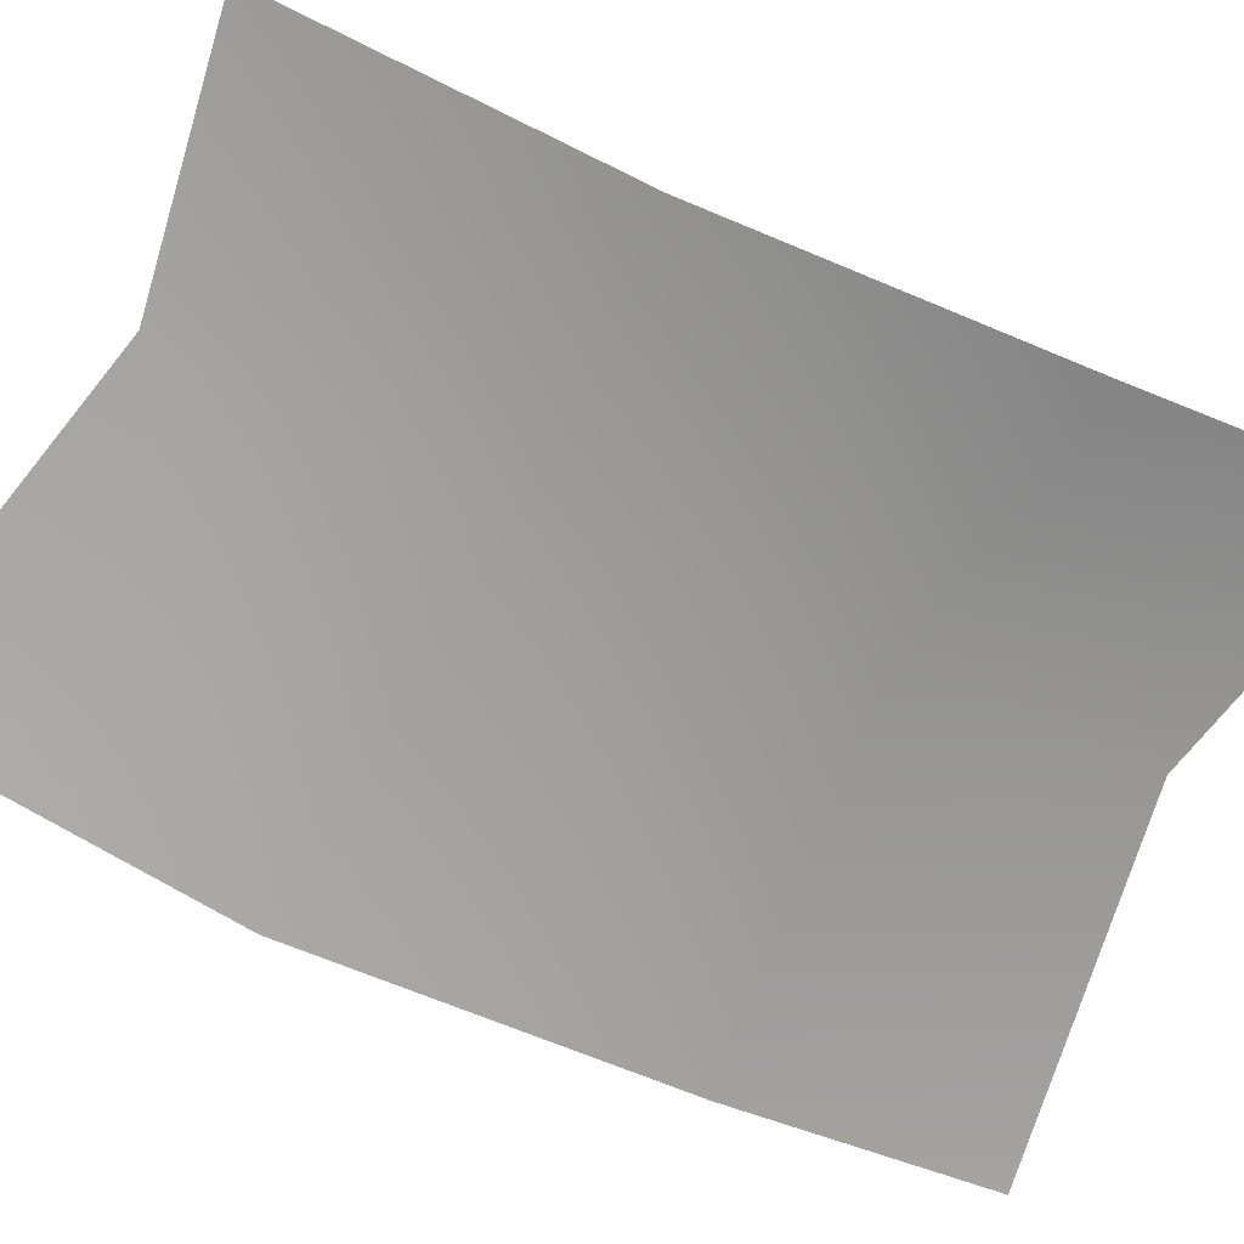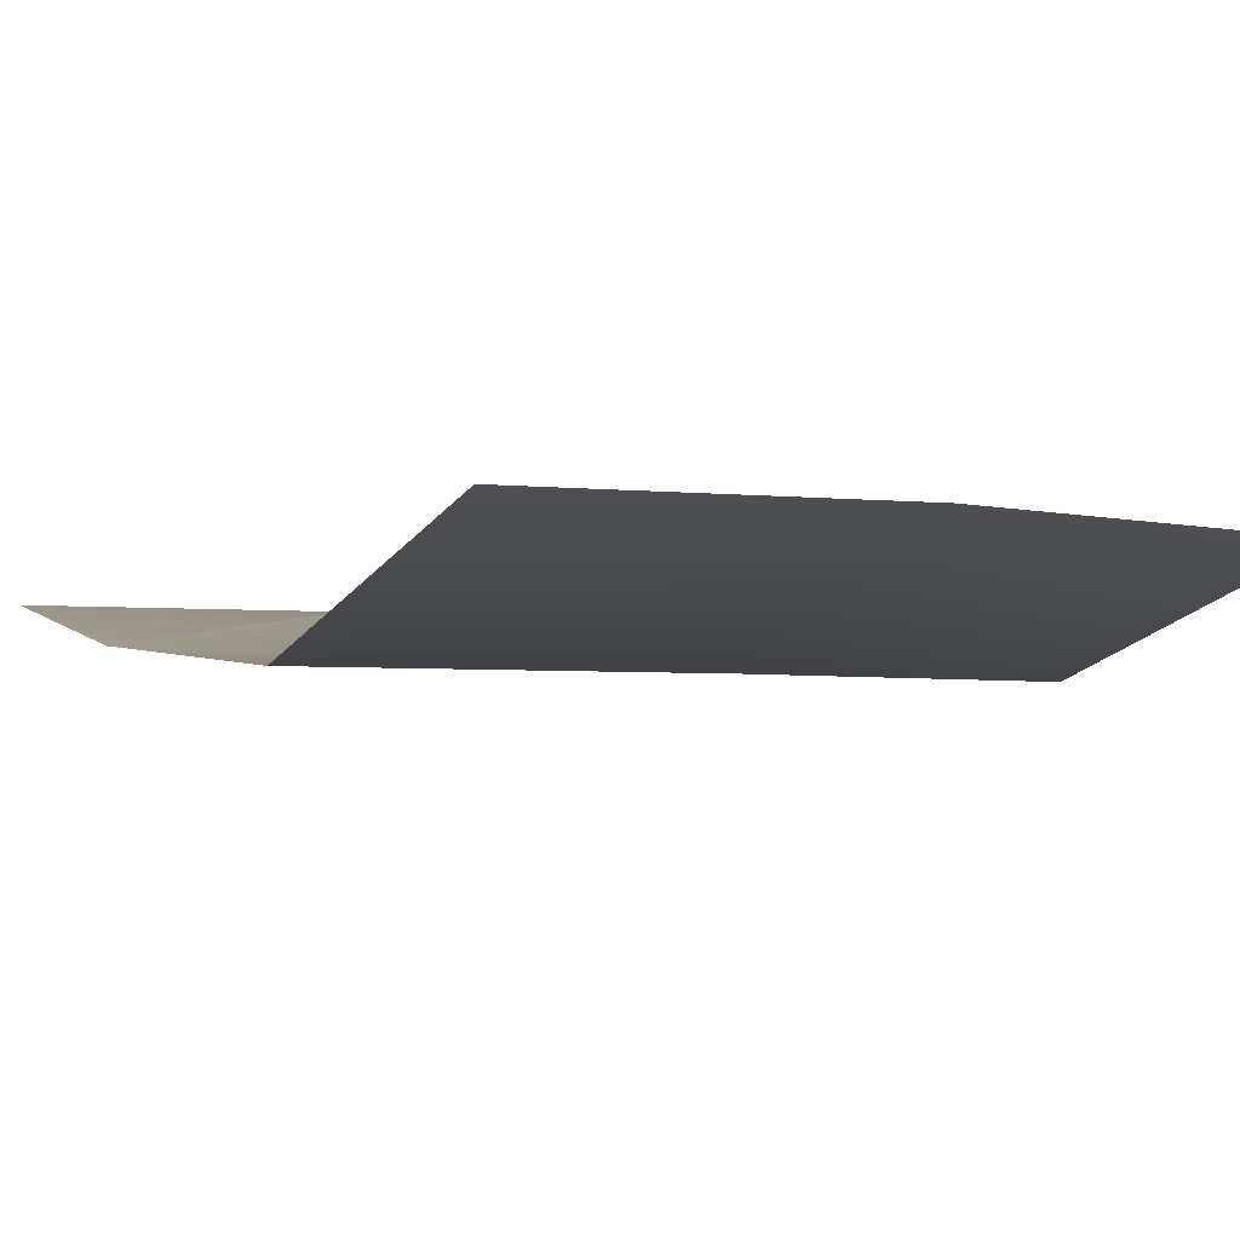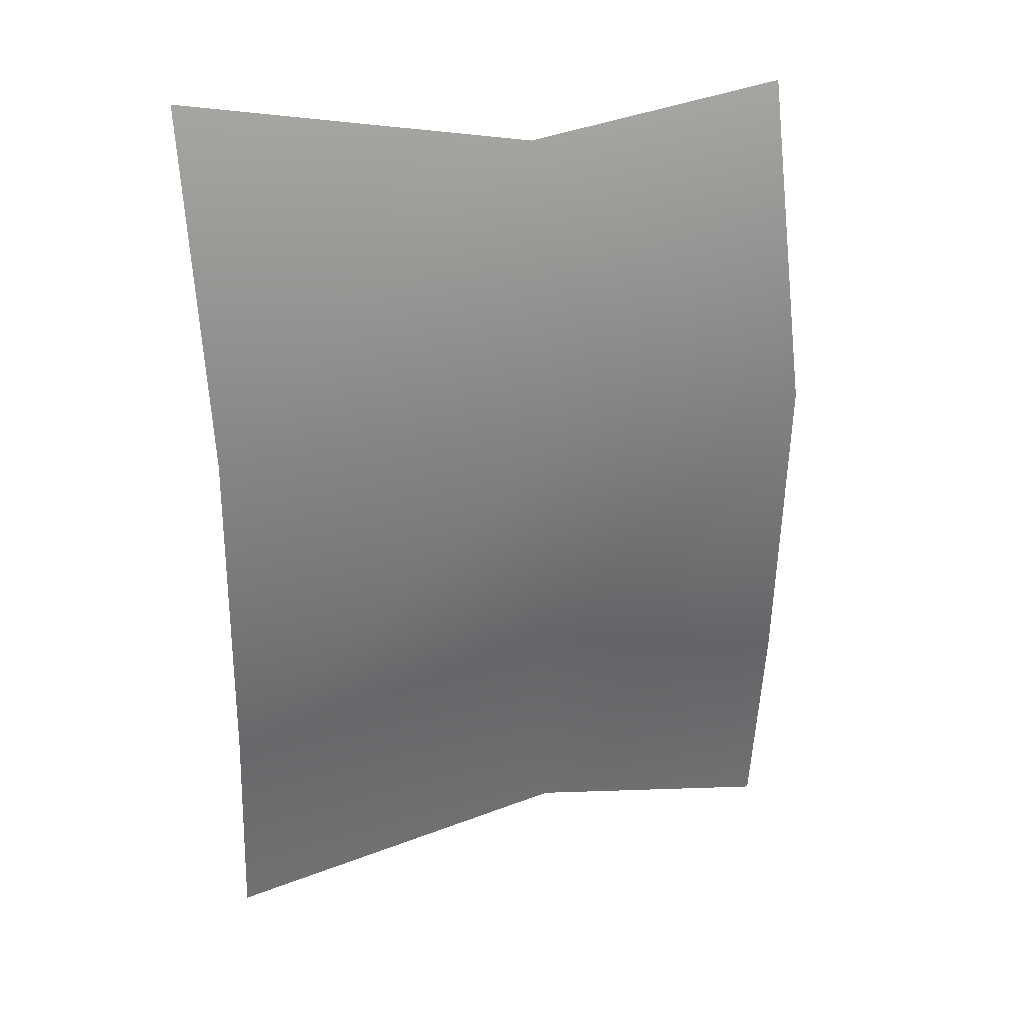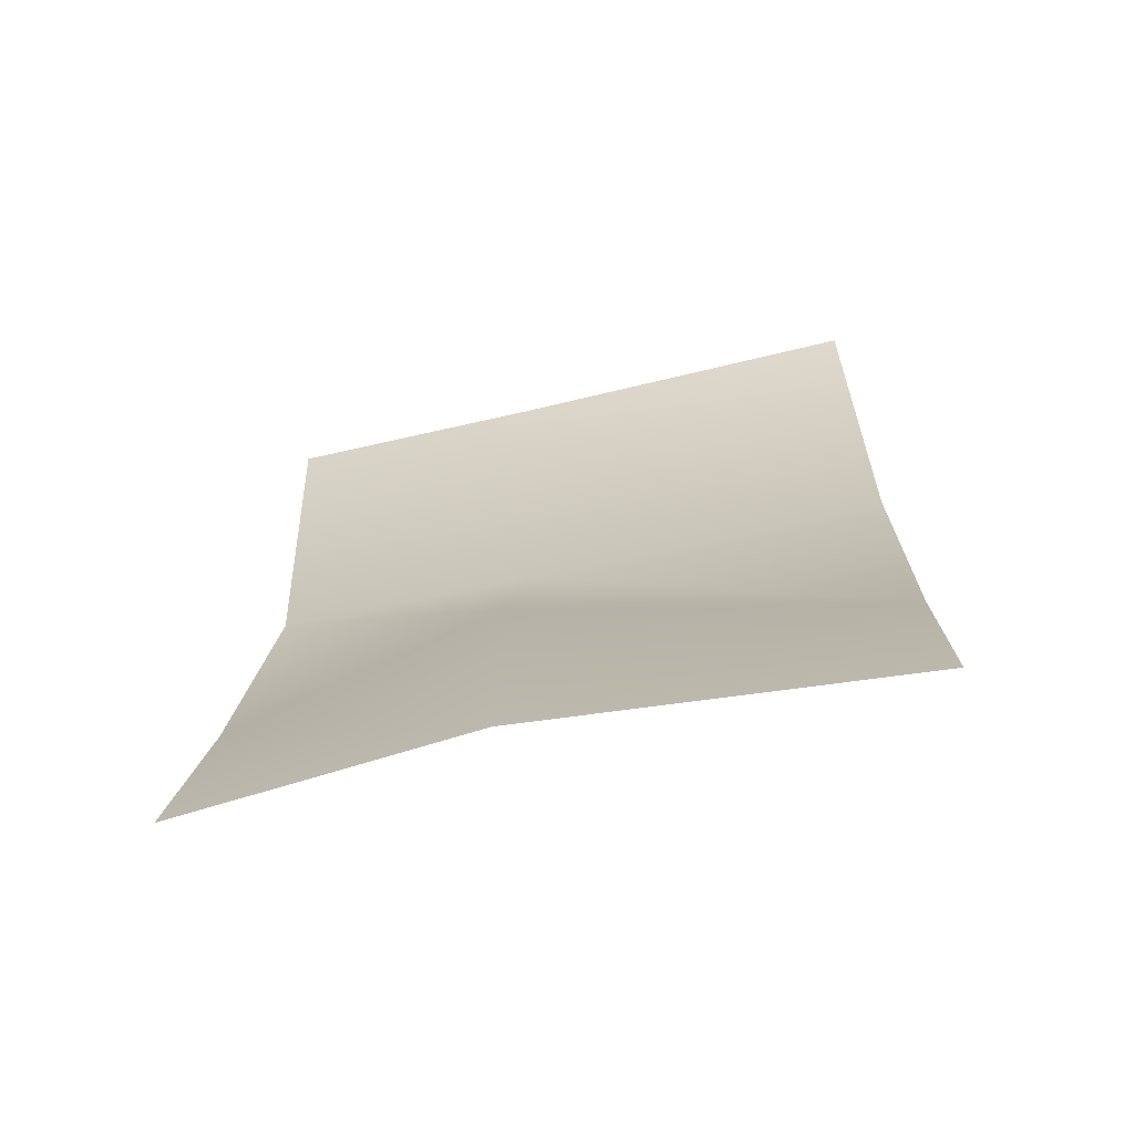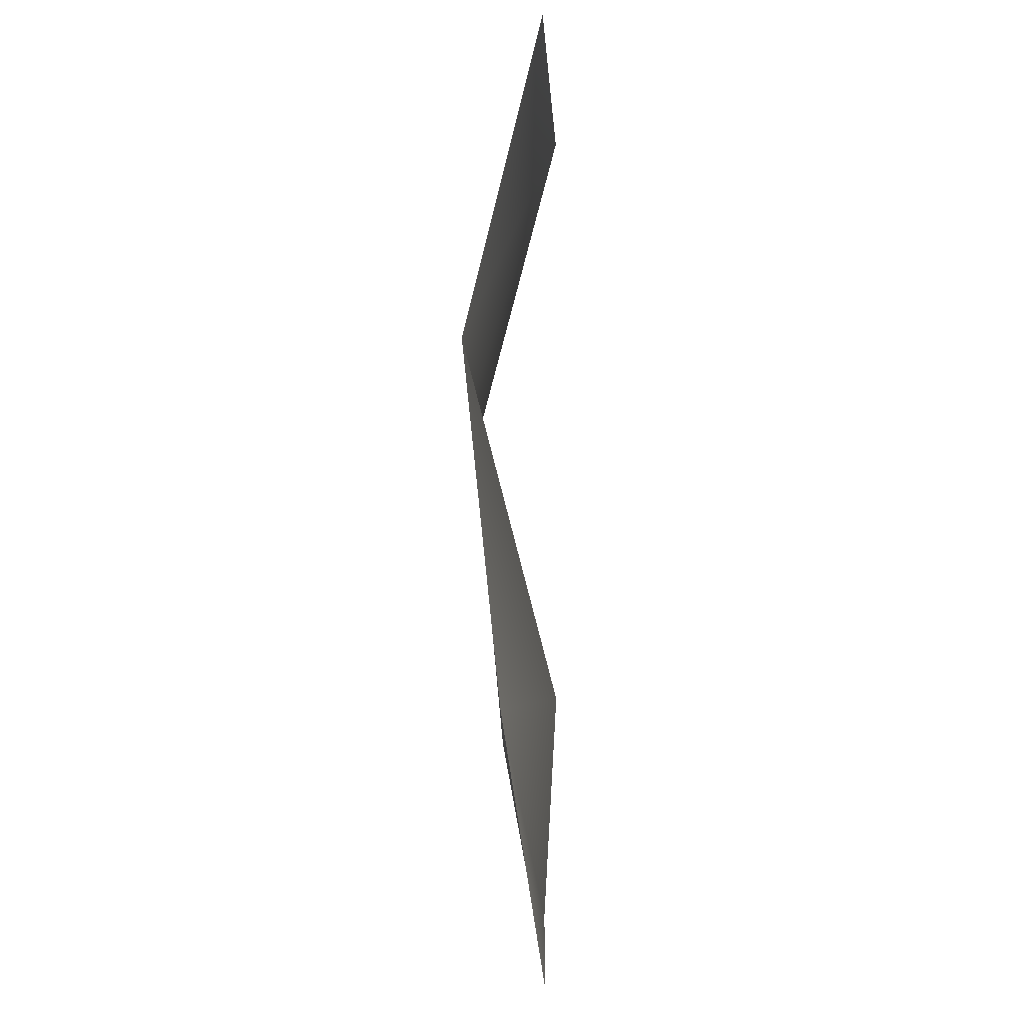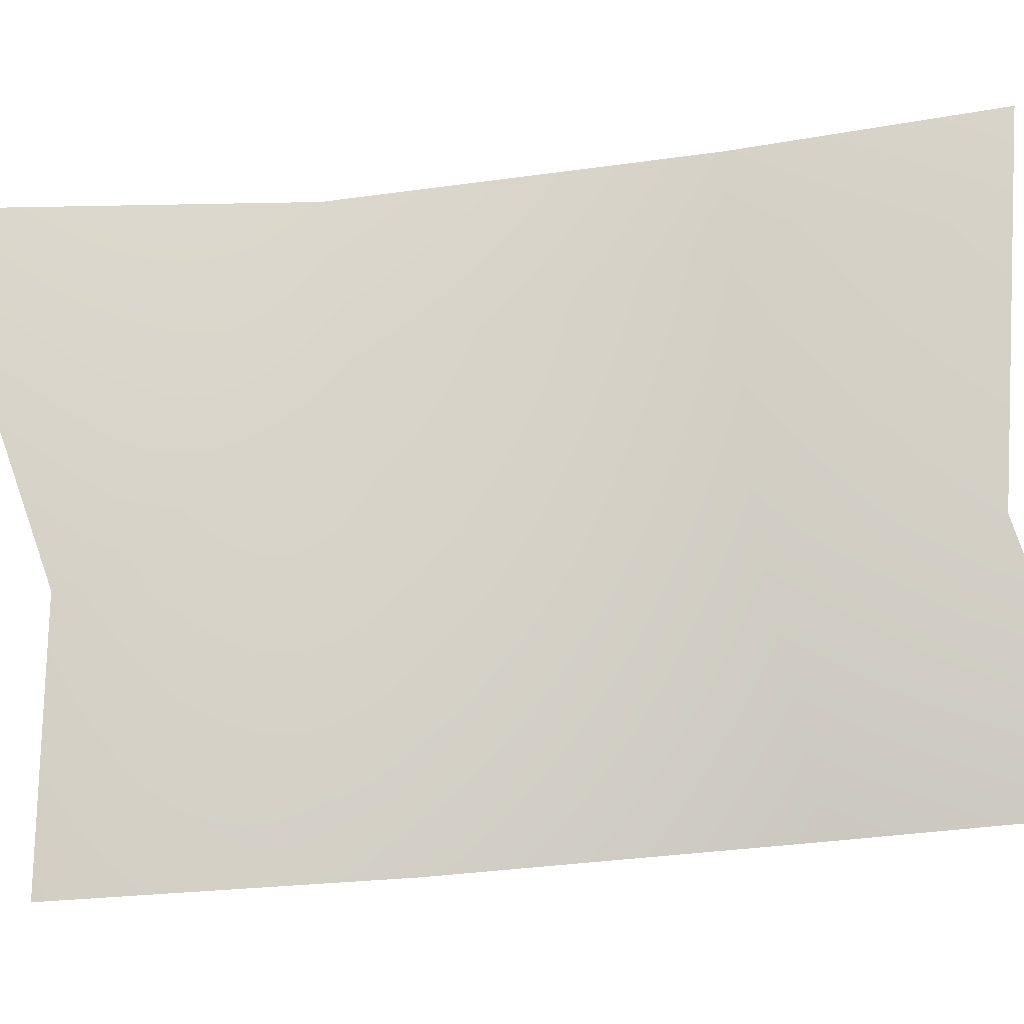
<metadata>
{"format":"obj","ext":"obj","renderer":"f3d","projection":"perspective","resolution":1024,"background":"white","views":[{"elev":-69.9,"azim":-115.4,"up":"+Z"},{"elev":-4.0,"azim":154.3,"up":"+Z"},{"elev":31.7,"azim":161.3,"up":"+Y"},{"elev":-69.8,"azim":11.9,"up":"+Y"},{"elev":-10.2,"azim":-89.3,"up":"+Y"},{"elev":78.1,"azim":-96.1,"up":"+Z"}]}
</metadata>
<code>
v -10.72 11.2 3.195
v -3.925 10.22 3.579
v -10.95 2.686 1.185
v -3.925 10.22 3.579
v -4.083 2.601 1.189
v -10.95 2.686 1.185
v -10.95 2.686 1.185
v -4.083 2.601 1.189
v -4.252 -5.594 3.534
v -11.19 -6.48 2.149
v -10.95 2.686 1.185
v -4.252 -5.594 3.534
v -11.19 -6.48 2.149
v -4.252 -5.594 3.534
v -4.371 -11.37 3.195
v -11.37 -12.94 3.195
v -11.19 -6.48 2.149
v -4.371 -11.37 3.195
v -4.083 2.601 1.189
v -3.925 10.22 3.579
v 5.378 3.509 1.064
v -4.083 2.601 1.189
v 5.378 3.509 1.064
v 5.312 -6.139 1.934
v -4.252 -5.594 3.534
v -4.083 2.601 1.189
v 5.312 -6.139 1.934
v -4.371 -11.37 3.195
v -4.252 -5.594 3.534
v 5.312 -6.139 1.934
v 5.266 -12.94 3.195
v -4.371 -11.37 3.195
v 5.312 -6.139 1.934
v -3.925 10.22 3.579
v 5.438 12.48 3.195
v 5.378 3.509 1.064
g mtl_fx_decal_burnt_paper
f 3 2 1
f 6 5 4
f 9 8 7
f 12 11 10
f 15 14 13
f 18 17 16
f 21 20 19
f 24 23 22
f 27 26 25
f 30 29 28
f 33 32 31
f 36 35 34

</code>
